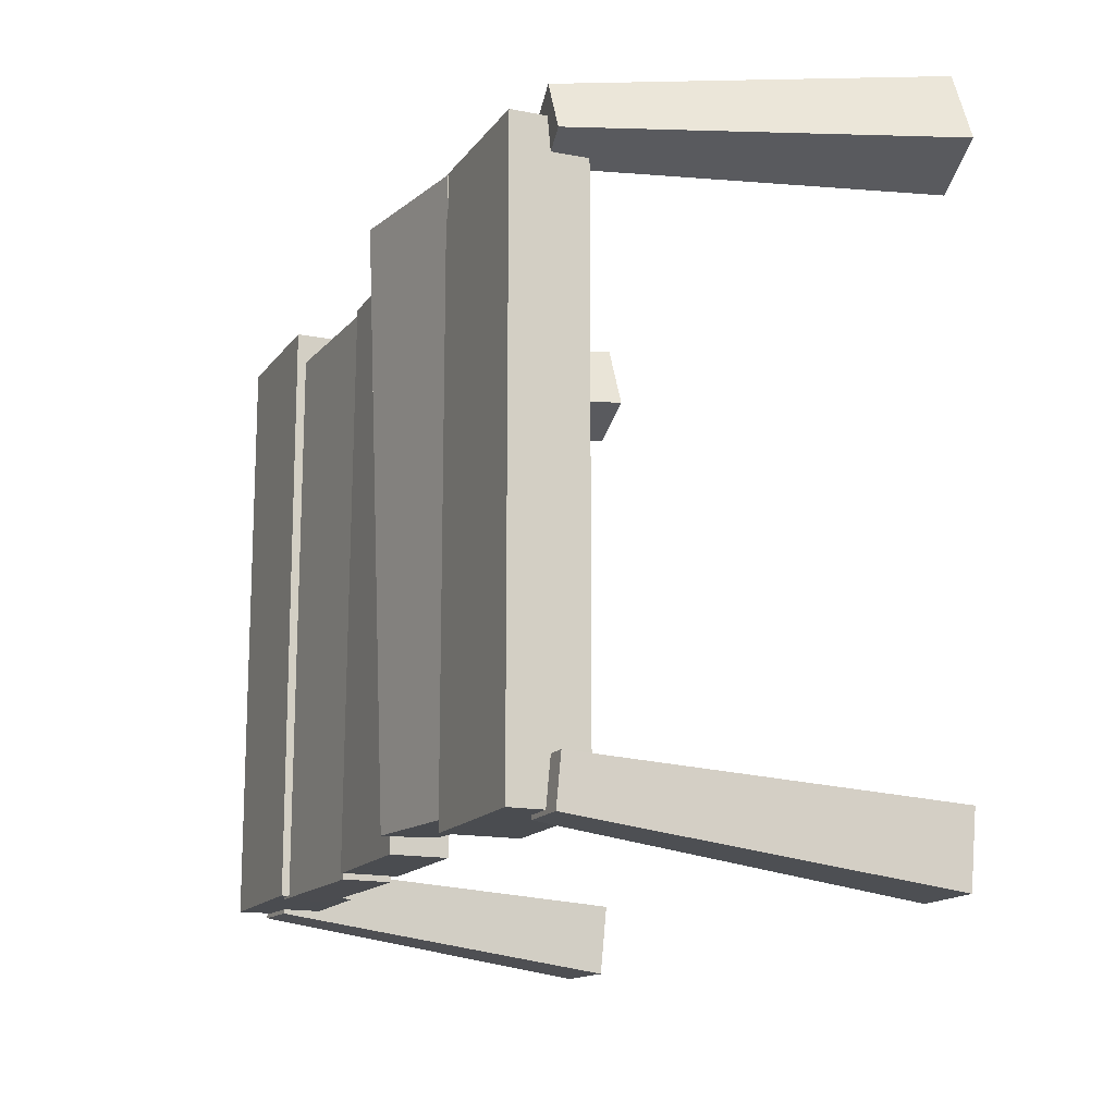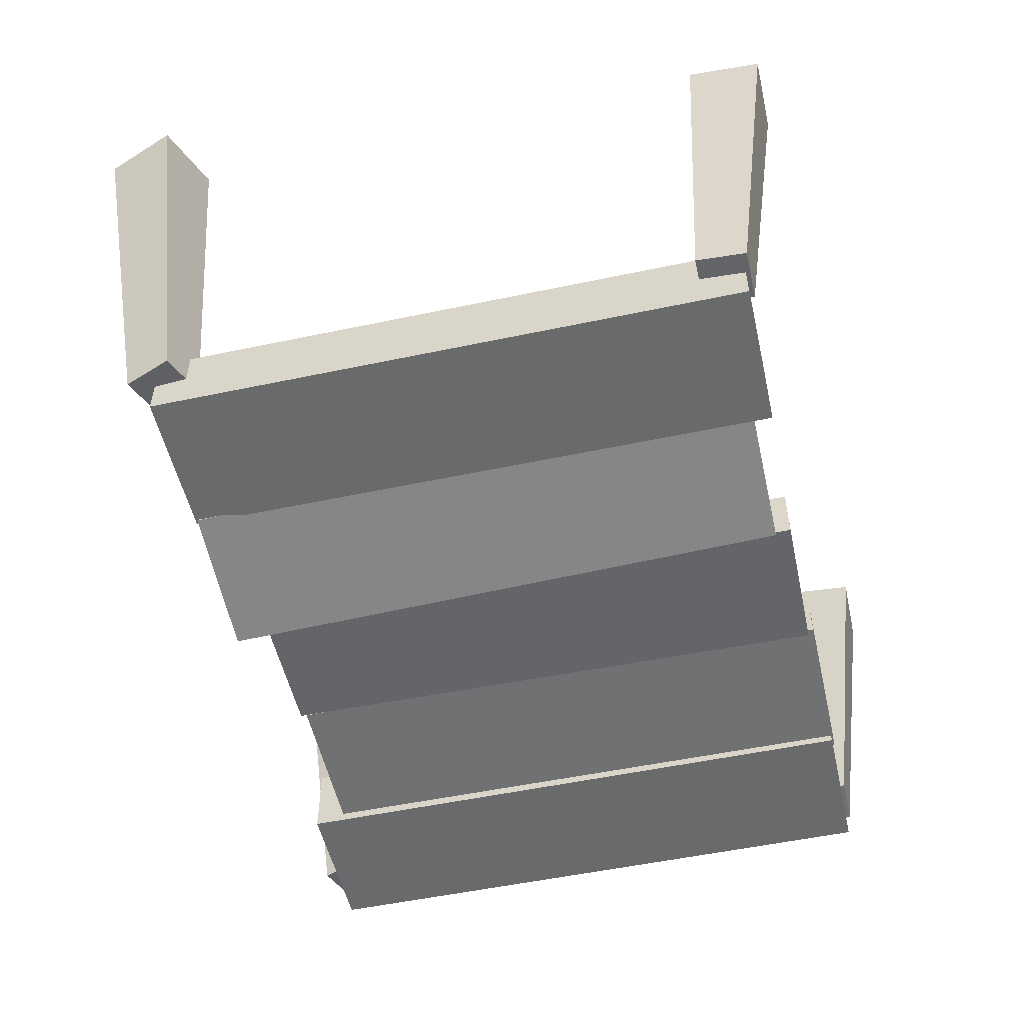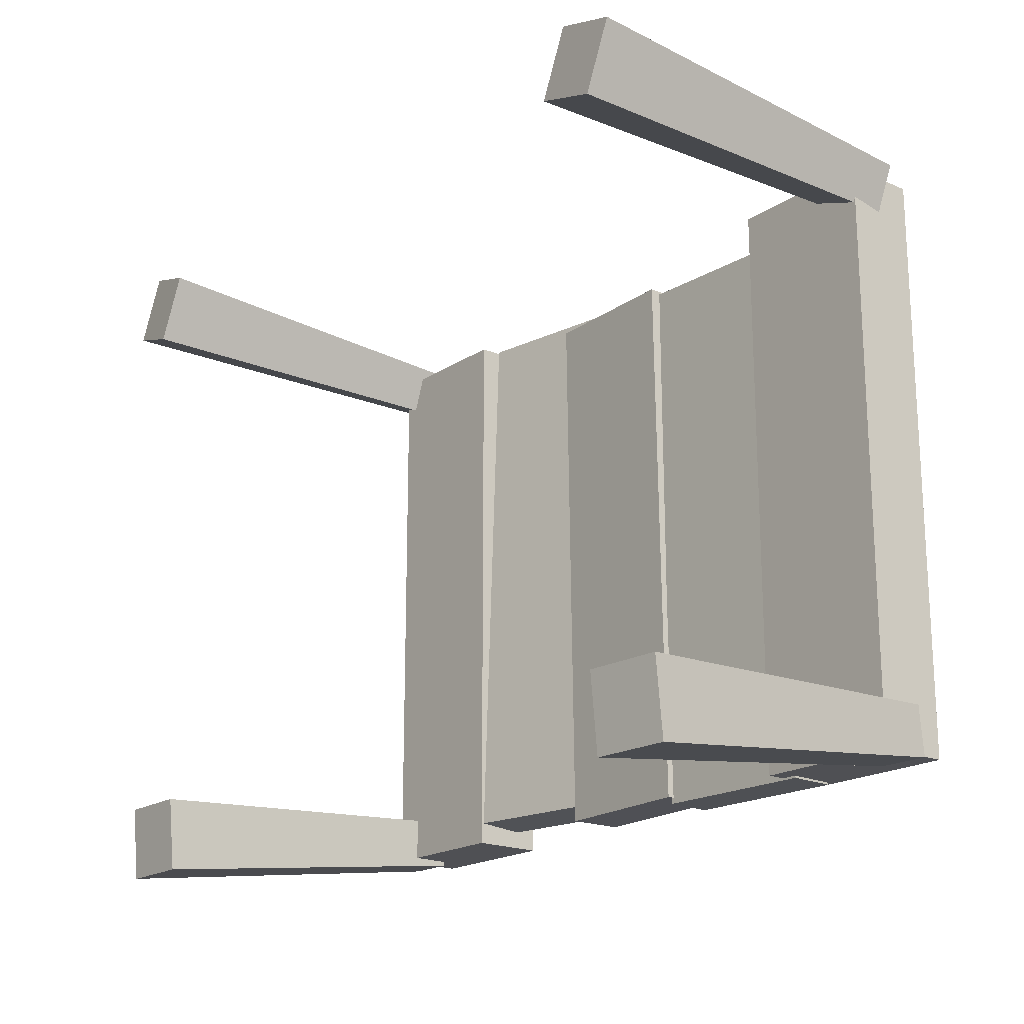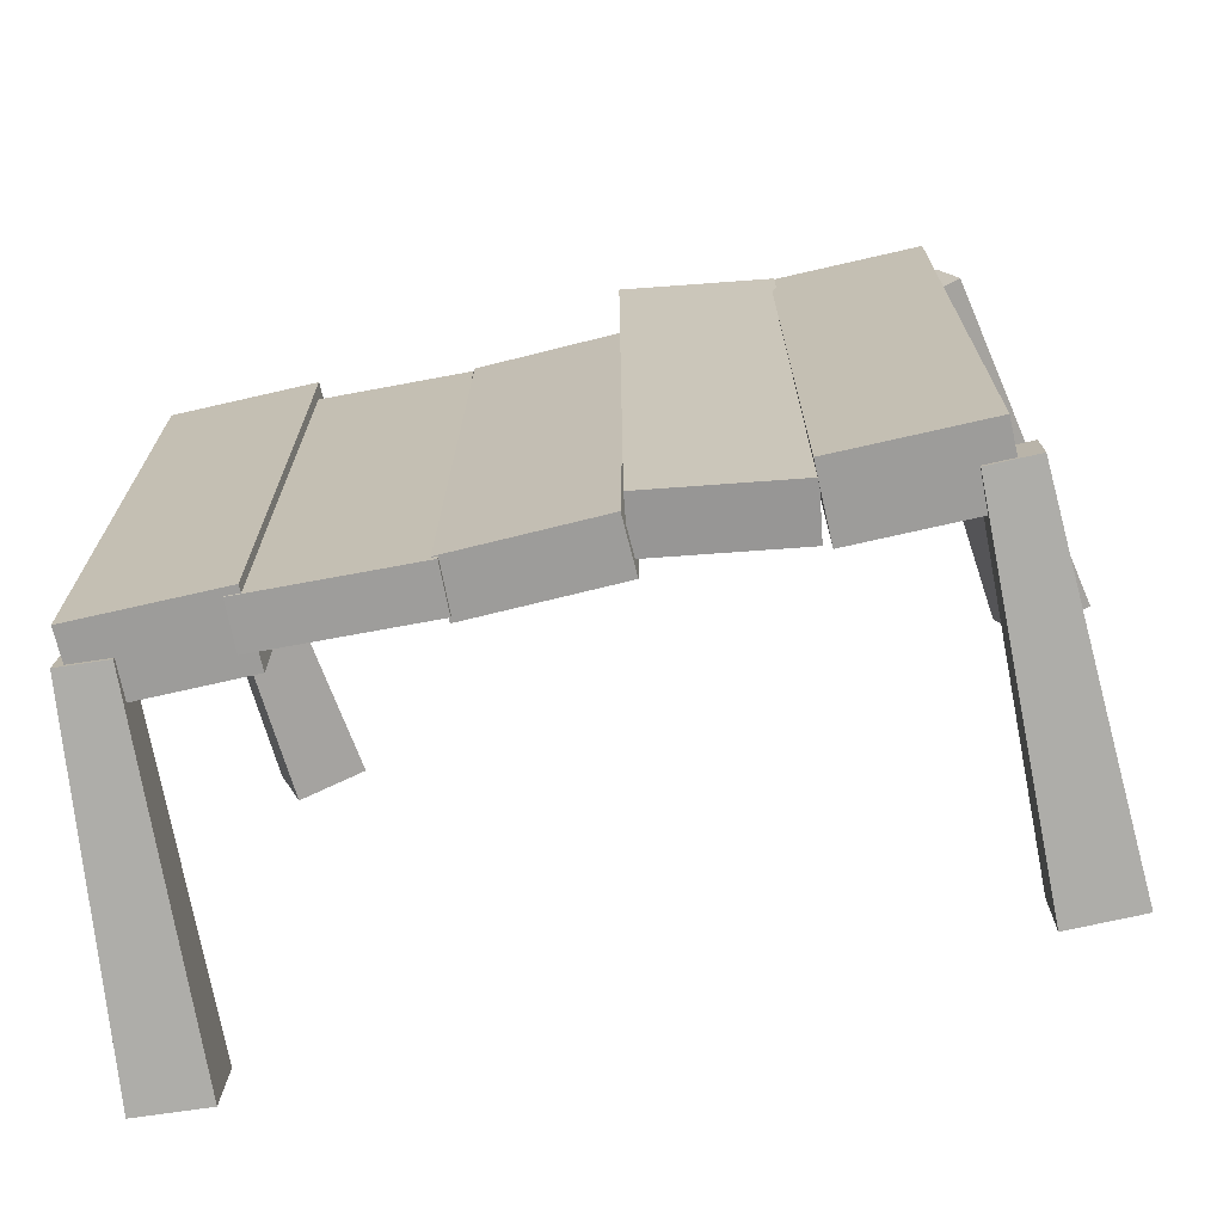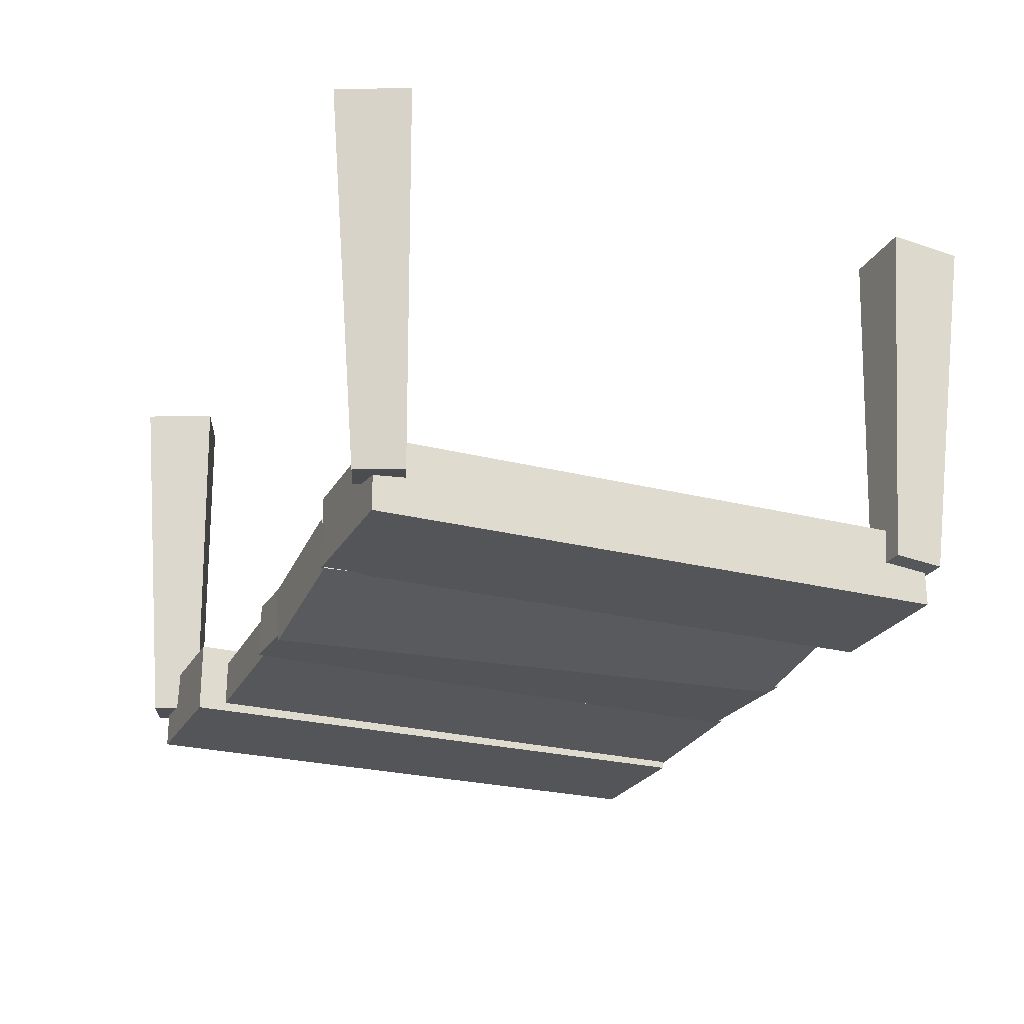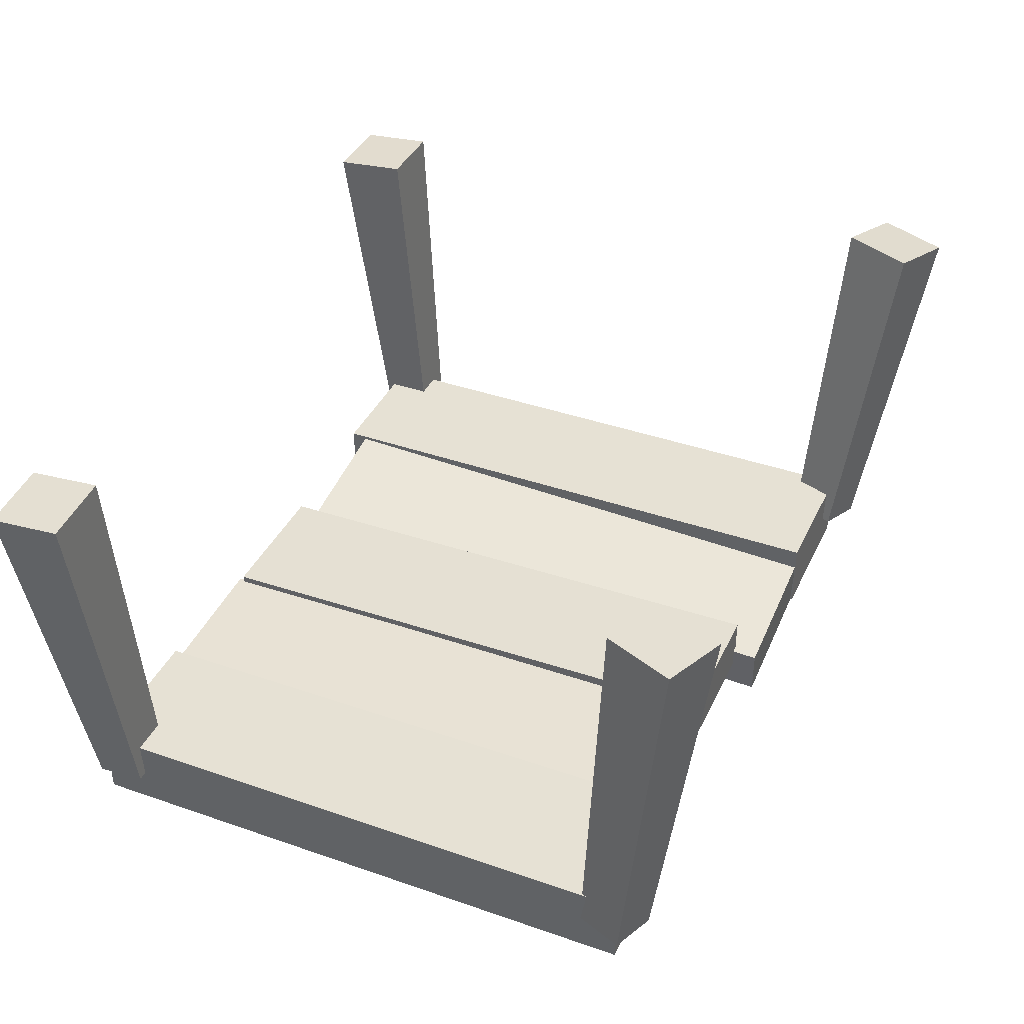
<metadata>
{"format":"obj","ext":"obj","renderer":"f3d","projection":"perspective","resolution":1024,"background":"white","views":[{"elev":-15.1,"azim":66.8,"up":"+Z"},{"elev":-52.9,"azim":102.8,"up":"+Y"},{"elev":-19.1,"azim":-129.2,"up":"+Z"},{"elev":-70.2,"azim":13.0,"up":"+Z"},{"elev":-24.4,"azim":67.1,"up":"+Y"},{"elev":39.2,"azim":-66.5,"up":"+Y"}]}
</metadata>
<code>
g default
v 0.3 -0.1 0.4
v 0.5 -0.1 0.4
v 0.3 0 0.4
v 0.5 0 0.4
v 0.3 0 -0.4
v 0.5 0 -0.4
v 0.3 -0.1 -0.4
v 0.5 -0.1 -0.4
v 0.109 -0.1322 0.3971
v 0.3067 -0.1017 0.3971
v 0.09756 -0.05819 0.4002
v 0.2952 -0.02763 0.4002
v 0.09269 -0.02674 -0.3725
v 0.2903 0.003817 -0.3725
v 0.1041 -0.1008 -0.3756
v 0.3018 -0.07021 -0.3756
v -0.0942 -0.0798 0.3674
v 0.1057 -0.08426 0.3653
v -0.09253 -0.004851 0.3671
v 0.1074 -0.00931 0.365
v -0.1004 -0.007603 -0.3946
v 0.09951 -0.01206 -0.3967
v -0.1021 -0.08255 -0.3943
v 0.09784 -0.08701 -0.3964
v -0.3199 -0.08817 0.359
v -0.09574 -0.07889 0.3594
v -0.3225 -0.02356 0.3588
v -0.09841 -0.01428 0.3592
v -0.3213 -0.02593 -0.4029
v -0.0972 -0.01666 -0.4026
v -0.3187 -0.09055 -0.4027
v -0.09452 -0.08127 -0.4024
v -0.5 -0.1 0.4
v -0.3 -0.1 0.4
v -0.5 0 0.4
v -0.3 0 0.4
v -0.5 0 -0.4
v -0.3 0 -0.4
v -0.5 -0.1 -0.4
v -0.3 -0.1 -0.4
v 0.4527 -0.0468 0.4104
v 0.5147 -0.05783 0.4325
v 0.5024 0.448 0.4674
v 0.5953 0.4315 0.5006
v 0.5367 0.452 0.3736
v 0.6296 0.4355 0.4068
v 0.4756 -0.04412 0.3477
v 0.5375 -0.05515 0.3699
v 0.4617 -0.04783 -0.3392
v 0.5285 -0.04783 -0.3392
v 0.4451 0.4515 -0.3697
v 0.5451 0.4515 -0.3697
v 0.4451 0.4421 -0.4693
v 0.5451 0.4421 -0.4693
v 0.4617 -0.05412 -0.4056
v 0.5285 -0.05412 -0.4056
v -0.5133 -0.0503 -0.3389
v -0.4467 -0.04536 -0.3394
v -0.567 0.4464 -0.3692
v -0.4673 0.4538 -0.3699
v -0.567 0.437 -0.4688
v -0.4673 0.4444 -0.4695
v -0.5133 -0.05659 -0.4054
v -0.4467 -0.05165 -0.4058
v -0.5227 -0.04926 0.4102
v -0.4602 -0.05537 0.4327
v -0.5078 0.4491 0.4547
v -0.4141 0.4399 0.4885
v -0.4735 0.4531 0.3608
v -0.3799 0.444 0.3946
v -0.4998 -0.04658 0.3475
v -0.4373 -0.05269 0.3701
g bridge
f 1 2 4 3
f 3 4 6 5
f 5 6 8 7
f 7 8 2 1
f 2 8 6 4
f 7 1 3 5
f 9 10 12 11
f 11 12 14 13
f 13 14 16 15
f 15 16 10 9
f 10 16 14 12
f 15 9 11 13
f 17 18 20 19
f 19 20 22 21
f 21 22 24 23
f 23 24 18 17
f 18 24 22 20
f 23 17 19 21
f 25 26 28 27
f 27 28 30 29
f 29 30 32 31
f 31 32 26 25
f 26 32 30 28
f 31 25 27 29
f 33 34 36 35
f 35 36 38 37
f 37 38 40 39
f 39 40 34 33
f 34 40 38 36
f 39 33 35 37
f 41 42 44 43
f 43 44 46 45
f 45 46 48 47
f 47 48 42 41
f 42 48 46 44
f 47 41 43 45
f 49 50 52 51
f 51 52 54 53
f 53 54 56 55
f 55 56 50 49
f 50 56 54 52
f 55 49 51 53
f 57 58 60 59
f 59 60 62 61
f 61 62 64 63
f 63 64 58 57
f 58 64 62 60
f 63 57 59 61
f 65 66 68 67
f 67 68 70 69
f 69 70 72 71
f 71 72 66 65
f 66 72 70 68
f 71 65 67 69

</code>
